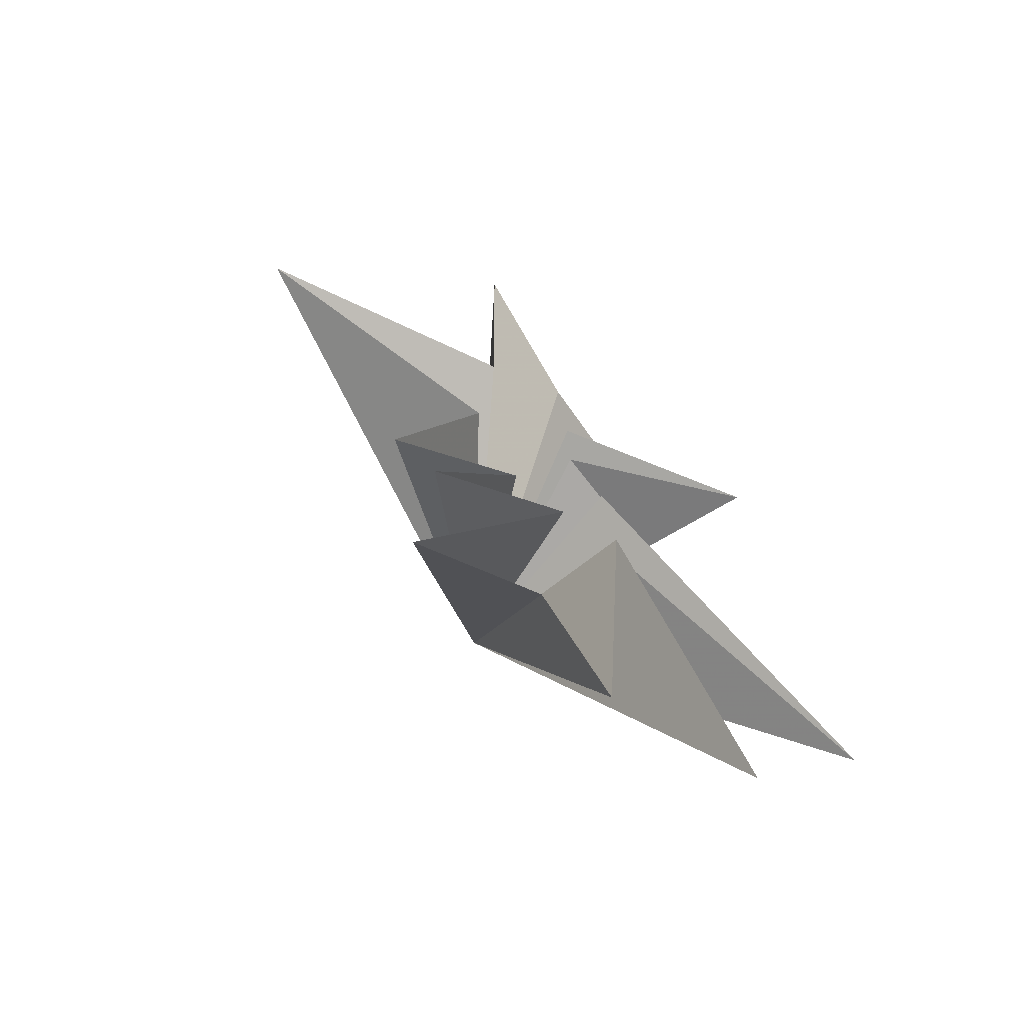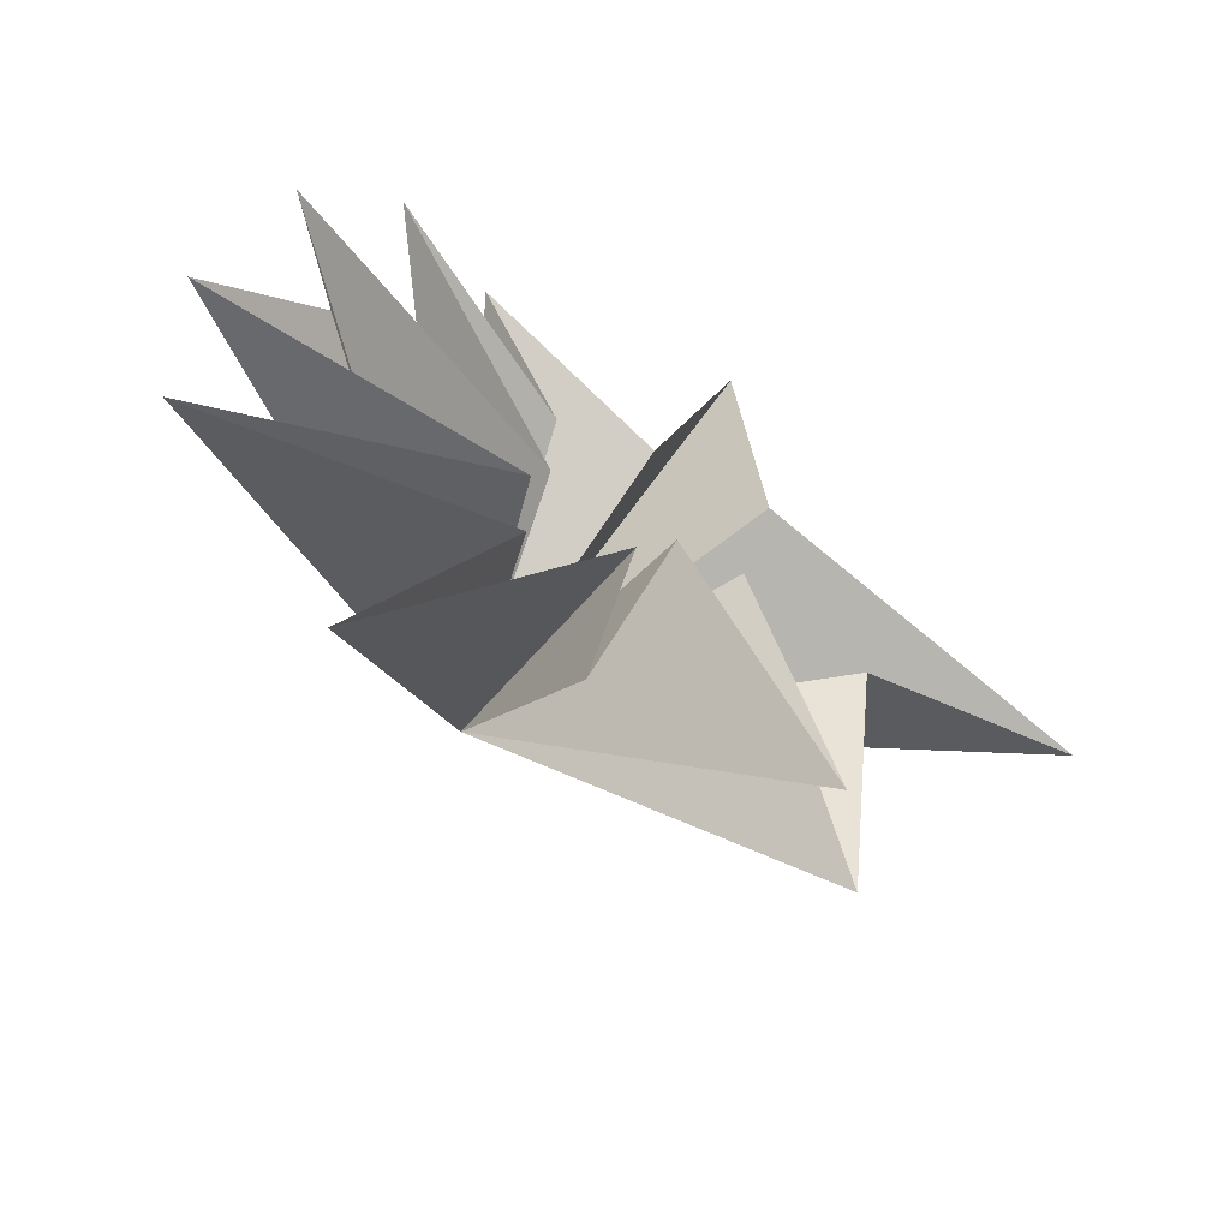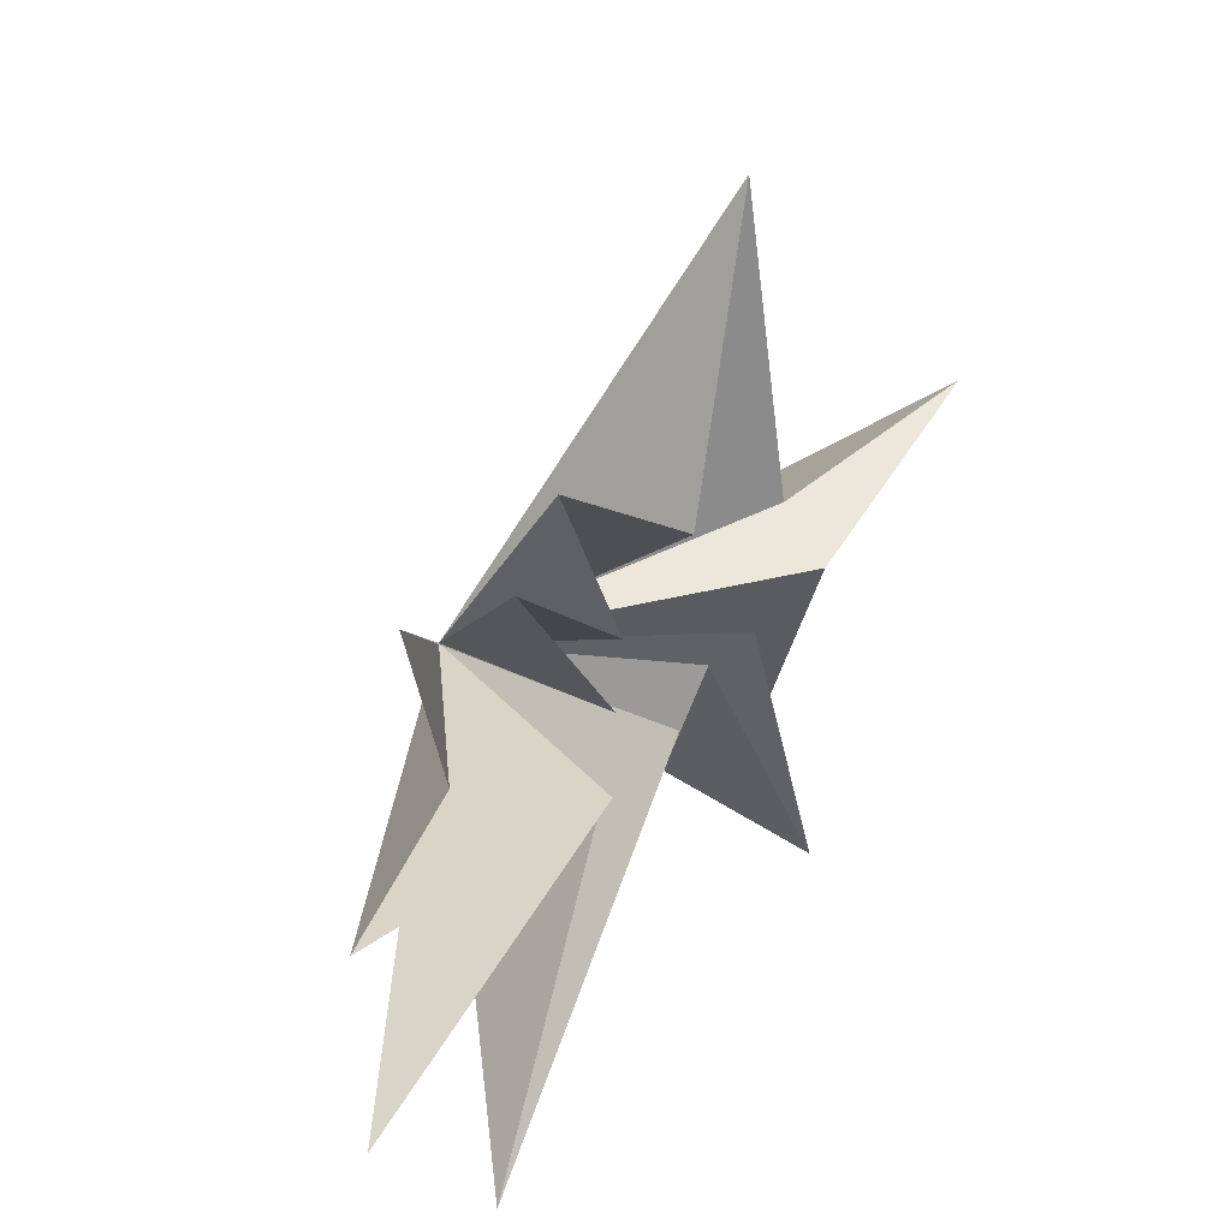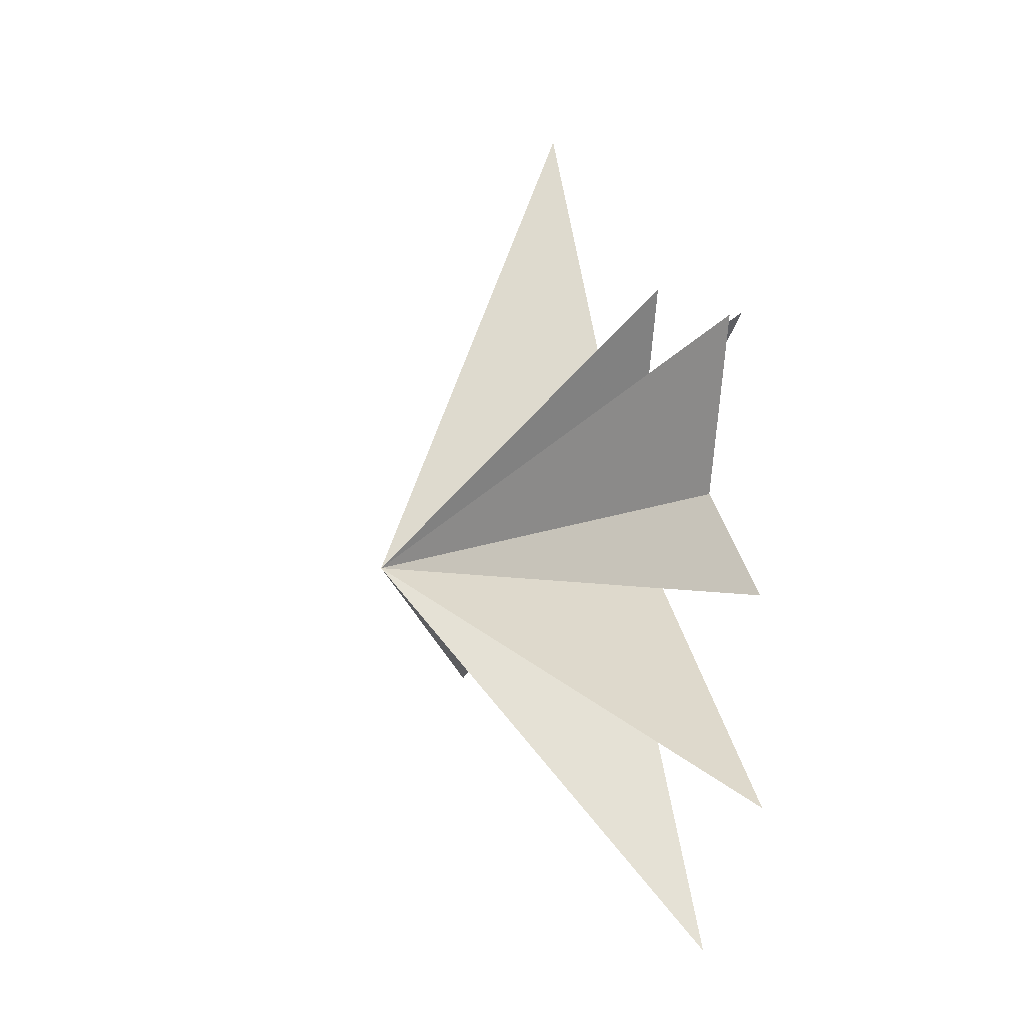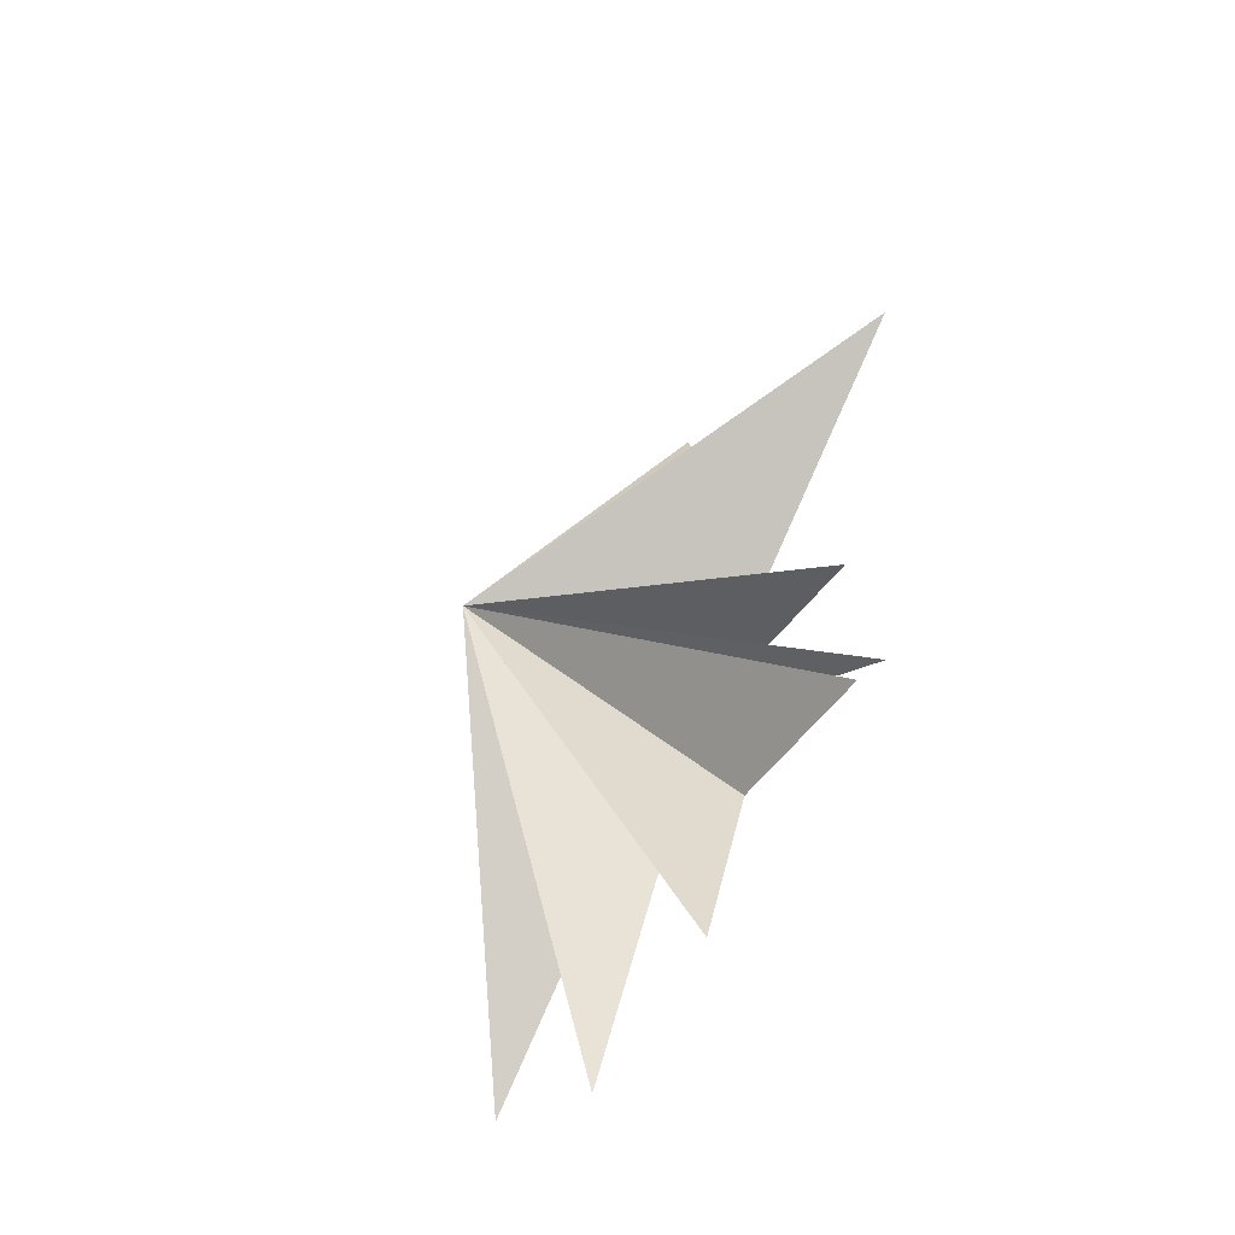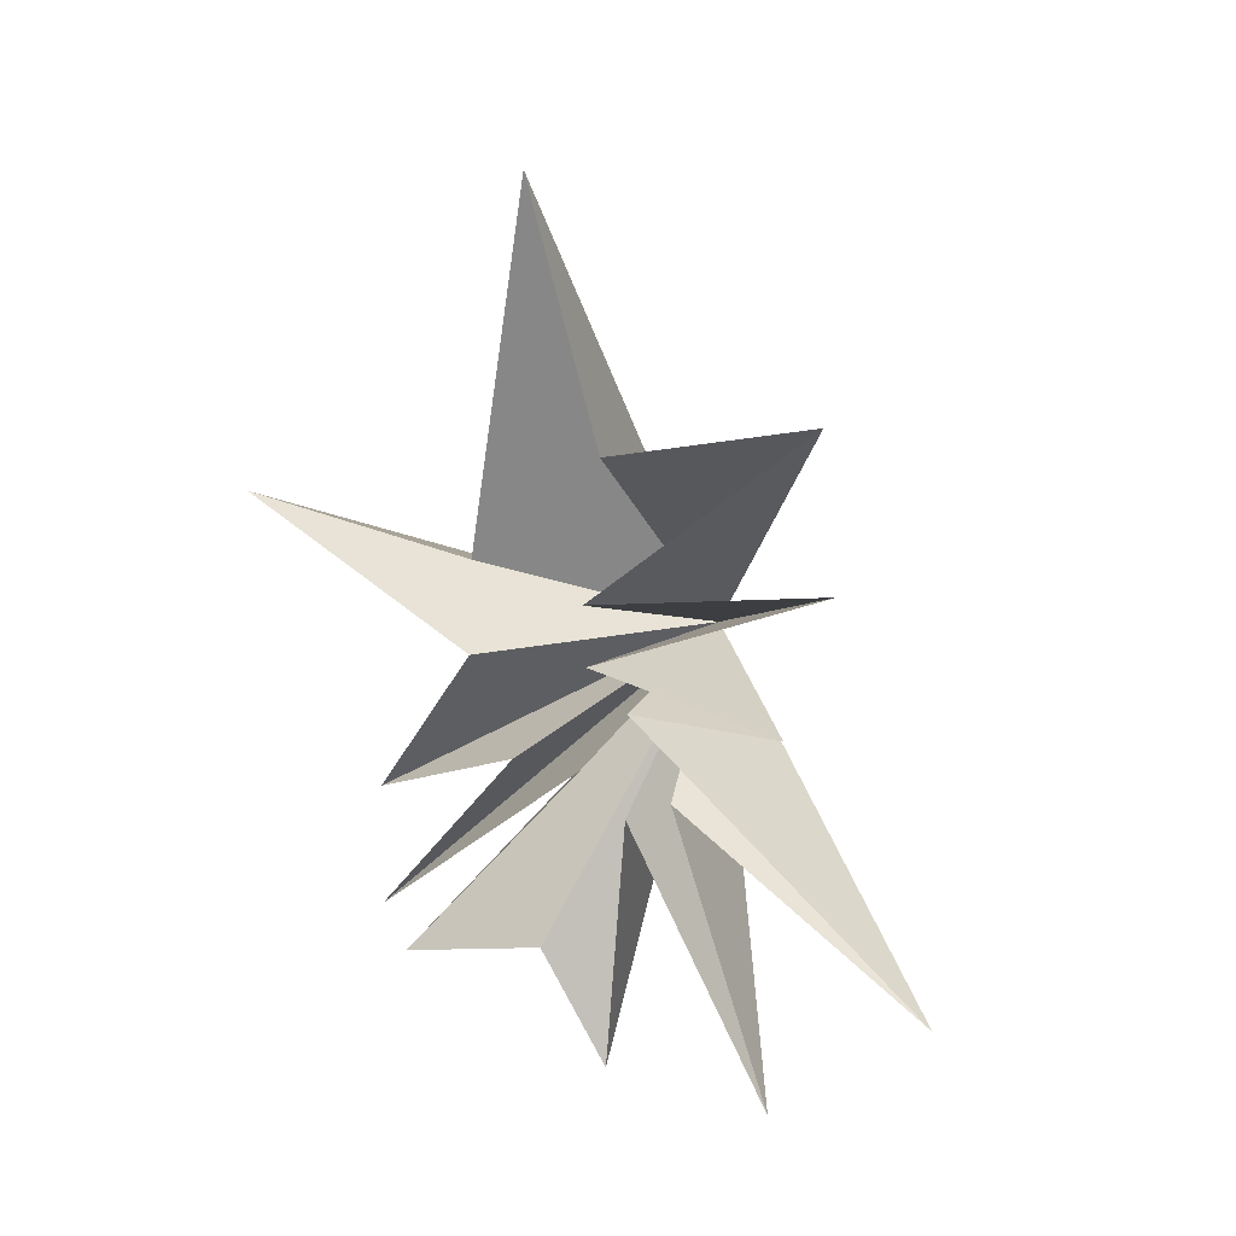
<metadata>
{"format":"obj","ext":"obj","renderer":"f3d","projection":"perspective","resolution":1024,"background":"white","views":[{"elev":-58.7,"azim":-125.8,"up":"+Z"},{"elev":-54.6,"azim":-122.8,"up":"+Y"},{"elev":29.0,"azim":-142.6,"up":"+Y"},{"elev":4.2,"azim":167.8,"up":"+Y"},{"elev":-67.4,"azim":147.0,"up":"+Z"},{"elev":27.8,"azim":-65.1,"up":"+Z"}]}
</metadata>
<code>
v 0.0571 1.301 -6.439
v -0.1196 -0.4899 -9.279
v 0.02299 2.808 3.519
v -0.1435 -0.9981 -2.121
v 1.018 9.239 3.517
v -0.2132 -4.682 -9.211
v 0.2874 3.083 0.9341
v 0.4467 -1.853 -1.827
v -0.1061 -8.429 -5.671
v 0.238 5.554 -3.151
v 0.1845 -0.8949 0.404
v 0.1398 1.965 -1.442
v 1.216 -4.202 -0.02256
v -0.8577 5.025 -5.685
v 0.1898 0.1176 1.348
v 0.3035 0.3427 -1.439
v -0.2182 -5.769 4.558
v 0.008158 4.954 -7.584
v 0.1826 0.1778 2.882
v 2.603 -4.325 6.938
v 0.7331 0.007839 6.202
v 1.26 1.978 12.11
v 5.851 -0.717 -0.03968
f 12 10 23
f 23 10 7
f 23 7 5
f 23 5 3
f 23 3 22
f 23 22 21
f 23 21 20
f 23 20 19
f 23 19 17
f 23 17 15
f 23 15 13
f 23 13 11
f 23 11 9
f 23 9 8
f 23 8 6
f 23 6 4
f 23 4 2
f 23 2 1
f 23 1 18
f 23 18 16
f 23 16 14
f 23 14 12

</code>
